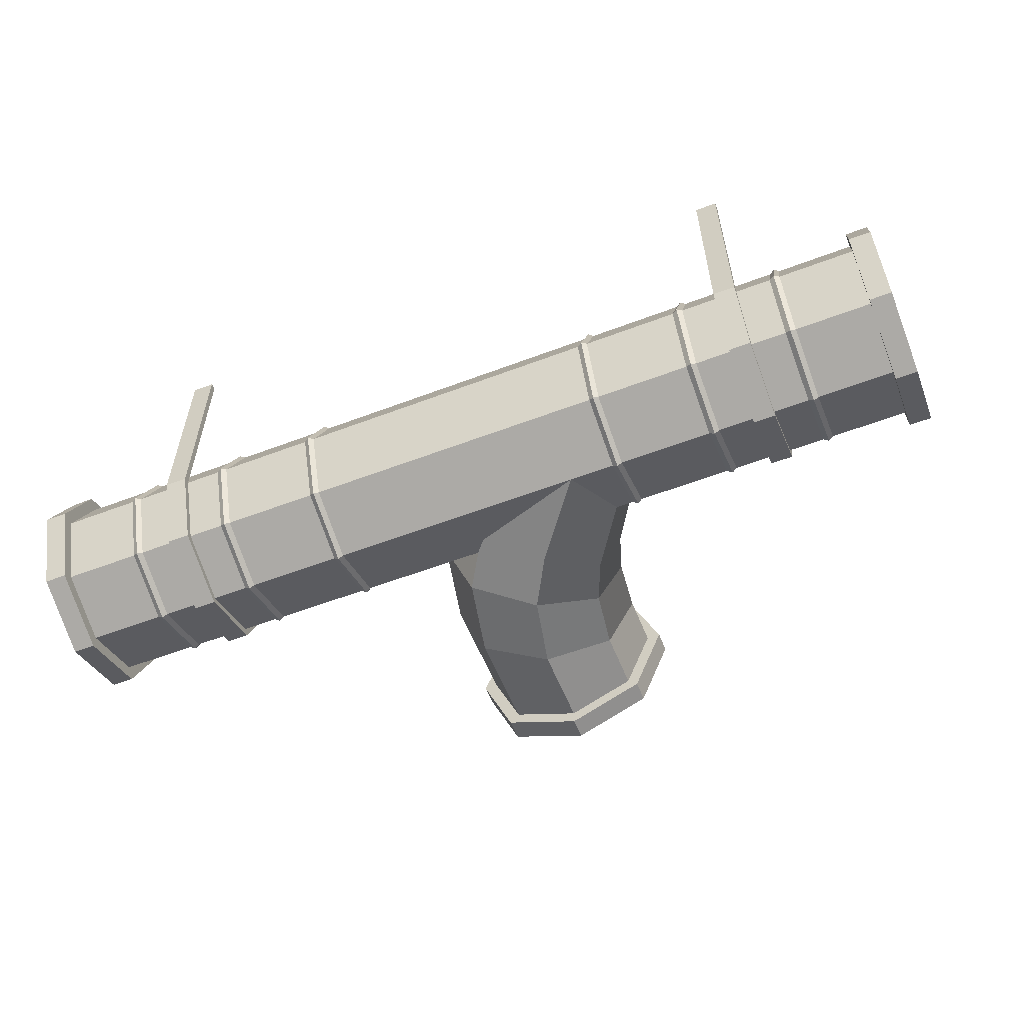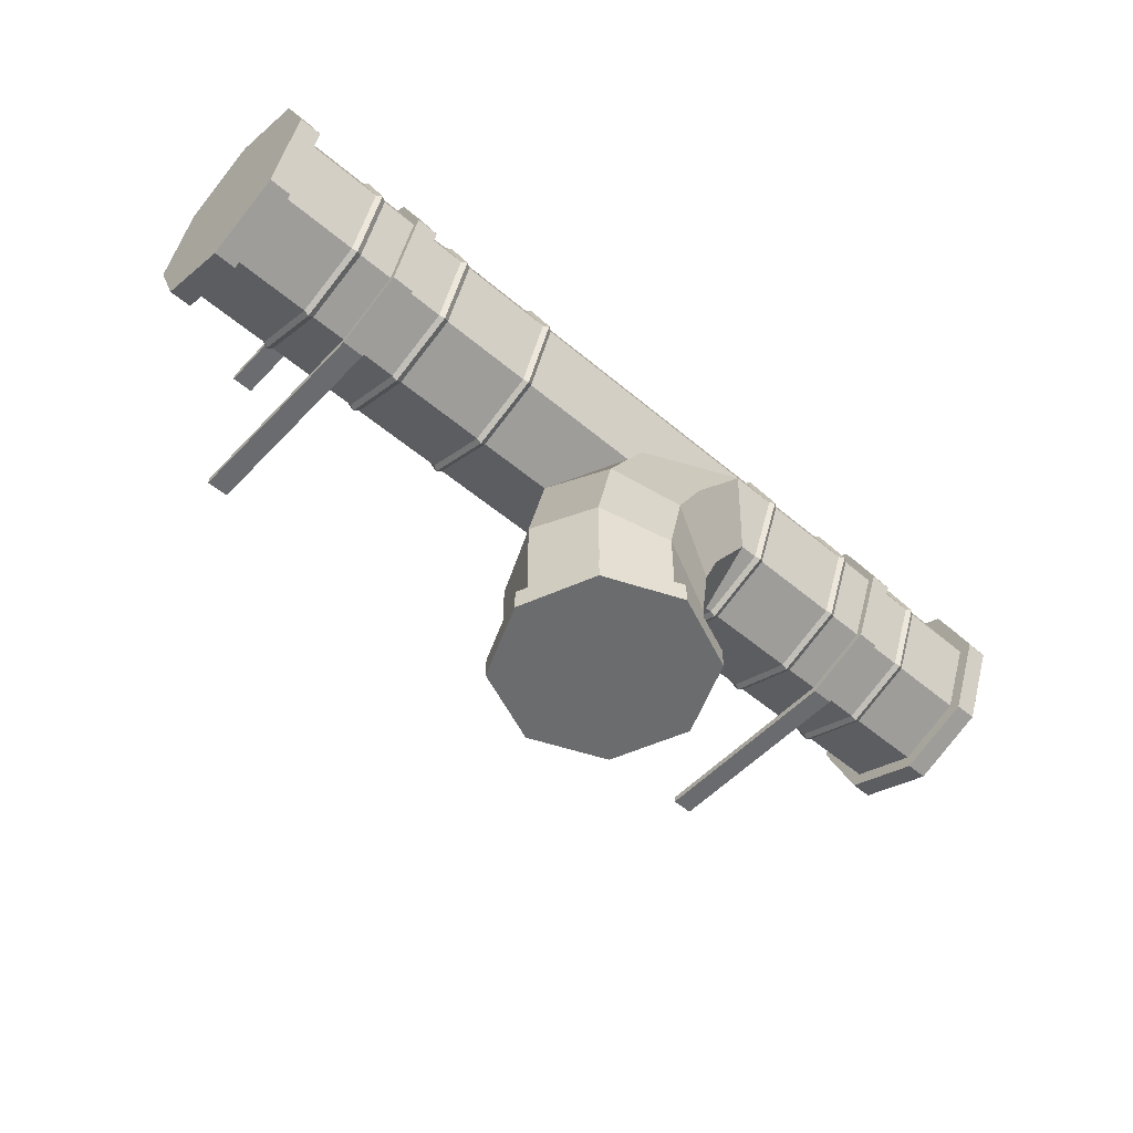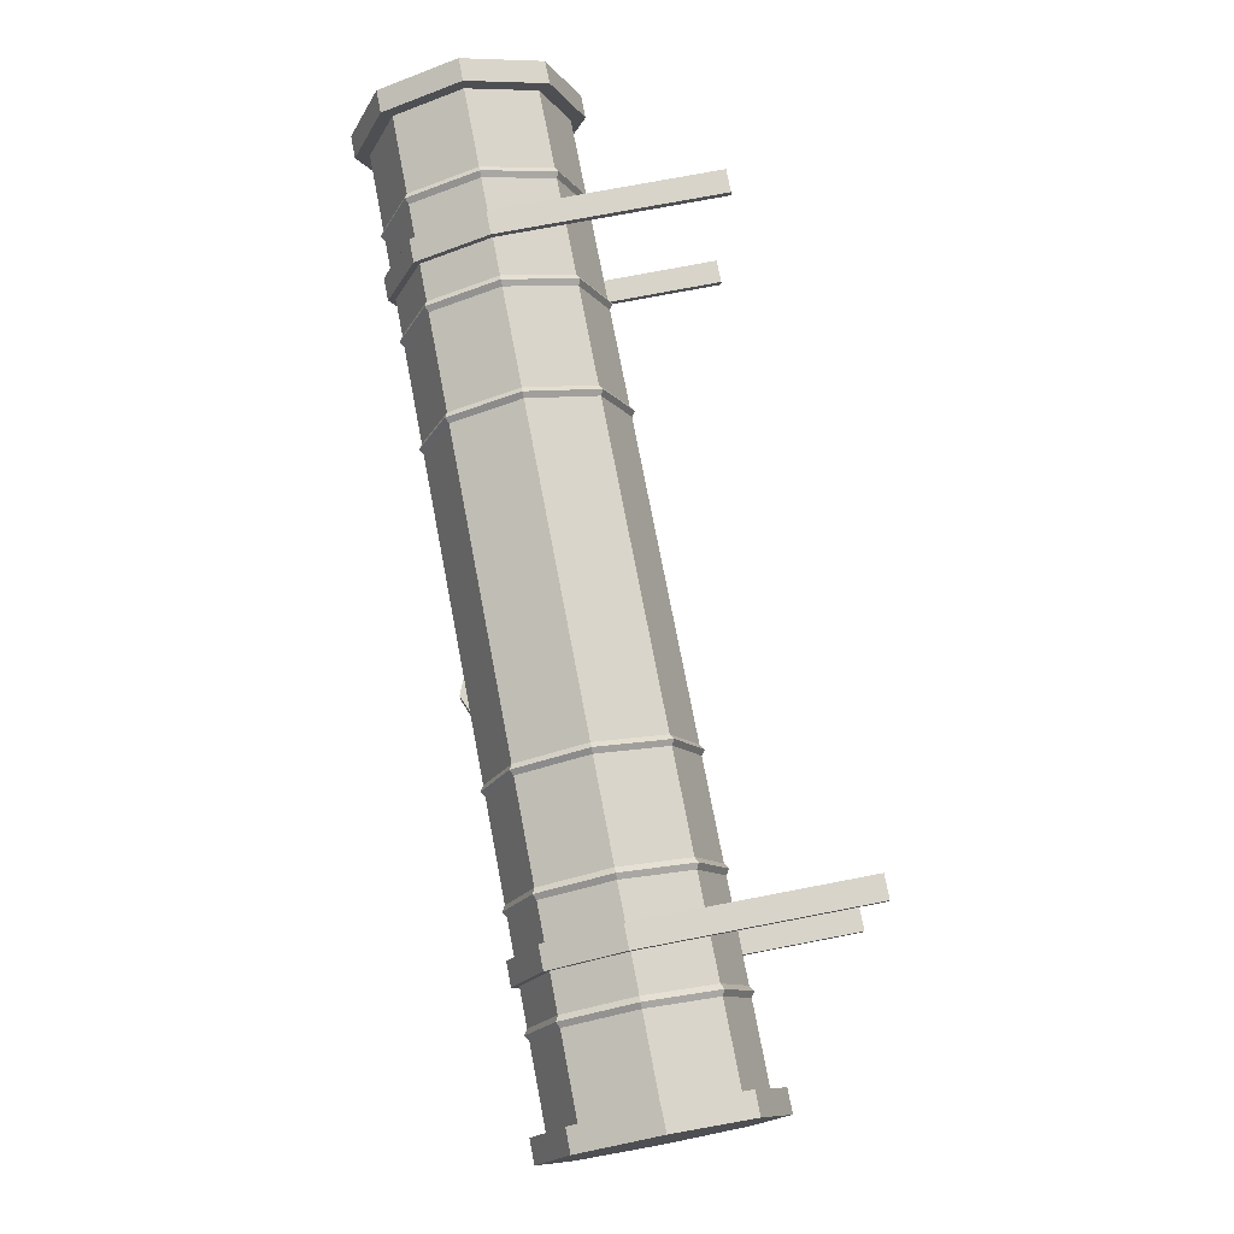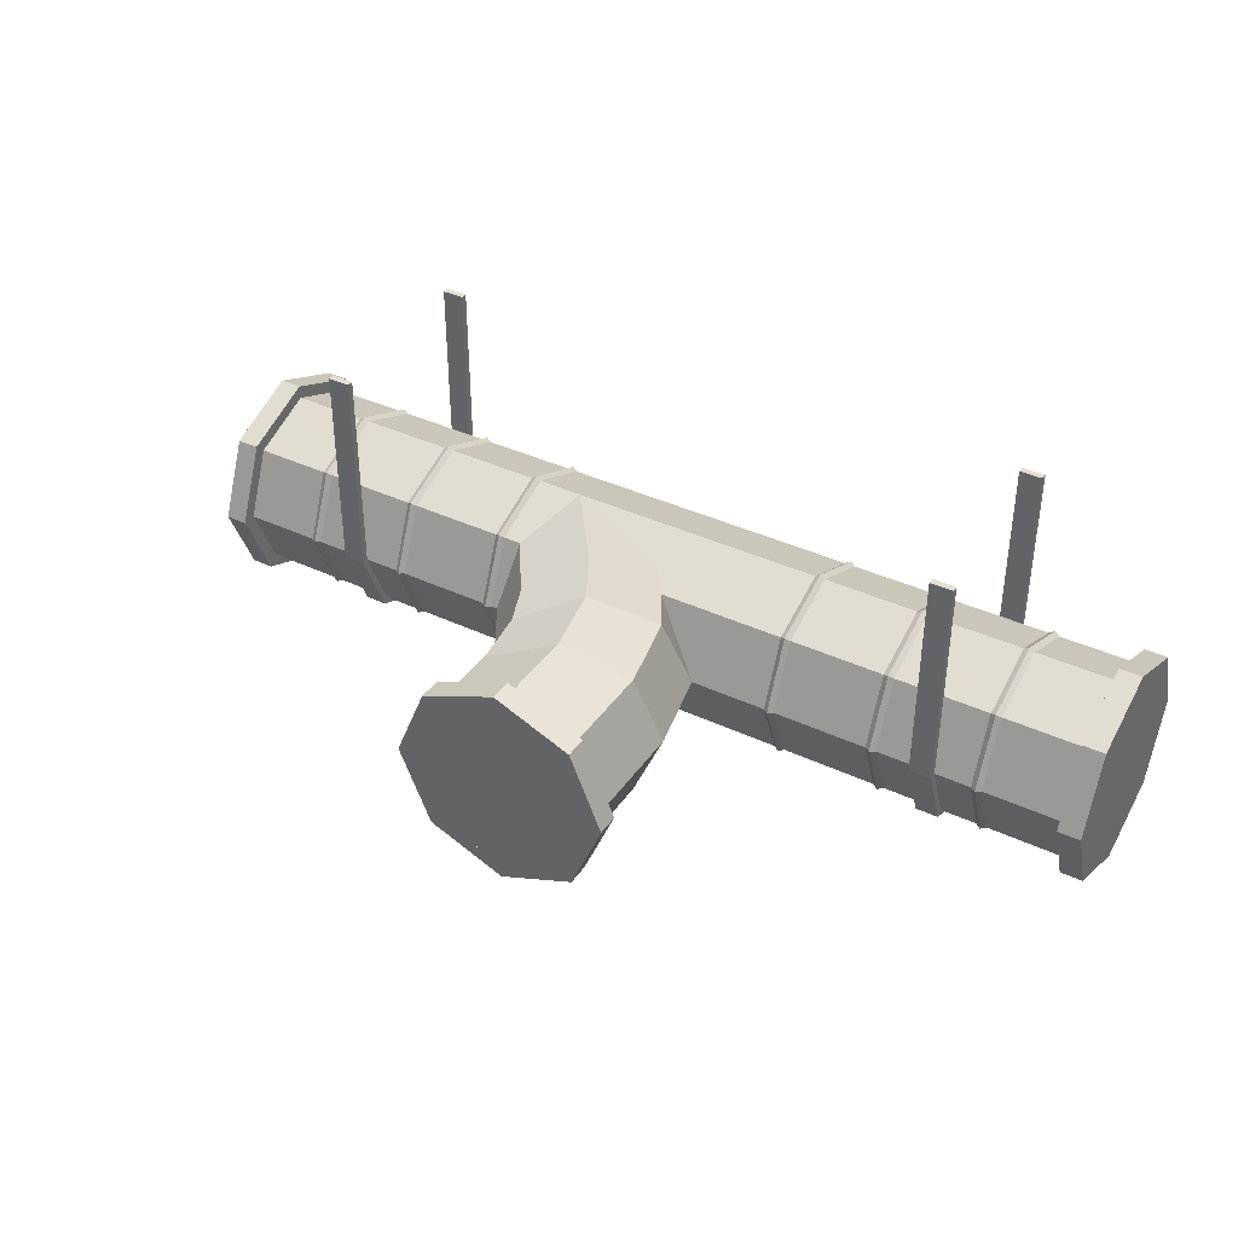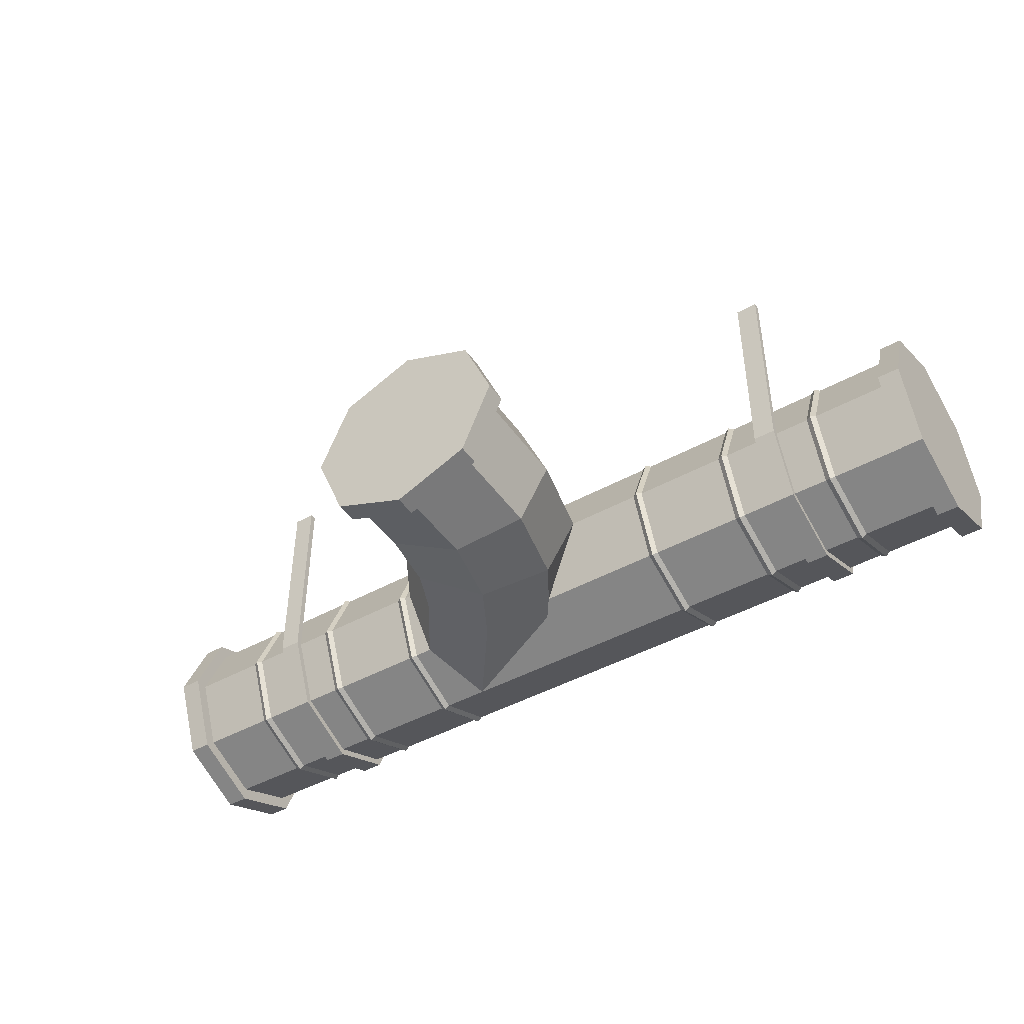
<metadata>
{"format":"obj","ext":"obj","renderer":"f3d","projection":"perspective","resolution":1024,"background":"white","views":[{"elev":-56.9,"azim":21.6,"up":"+Y"},{"elev":-53.6,"azim":-42.0,"up":"+Z"},{"elev":74.9,"azim":79.1,"up":"+Z"},{"elev":38.2,"azim":-149.1,"up":"+Y"},{"elev":-44.9,"azim":-147.3,"up":"+Y"}]}
</metadata>
<code>
v -53.56 67.16 29.82
v -53.56 0 30
v -46.44 67.16 29.82
v -46.44 0 30
v -46.44 67.16 -29.82
v -53.56 67.16 -29.82
v -46.44 0 -30
v -53.56 0 -30
v -46.44 -21.21 -21.21
v -53.56 -21.21 -21.21
v -46.44 -30 0
v -53.56 -30 0
v -46.44 -21.21 21.21
v -53.56 -21.21 21.21
v -46.44 67.17 31.92
v -53.56 67.17 31.92
v -53.56 -0.415 32.1
v -46.44 -0.415 32.1
v -46.44 67.17 -31.92
v -53.56 67.17 -31.92
v -46.44 -0.415 -32.1
v -53.56 -0.415 -32.1
v -46.44 -22.82 -22.82
v -53.56 -22.82 -22.82
v -46.44 -32.27 -2e-06
v -53.56 -32.27 -1e-06
v -46.44 -22.82 22.82
v -53.56 -22.82 22.82
v -253.7 67.16 29.82
v -253.7 0 30
v -246.6 67.16 29.82
v -246.6 0 30
v -246.6 67.16 -29.82
v -253.7 67.16 -29.82
v -246.6 0 -30
v -253.7 0 -30
v -246.6 -21.21 -21.21
v -253.7 -21.21 -21.21
v -246.6 -30 0
v -253.7 -30 0
v -246.6 -21.21 21.21
v -253.7 -21.21 21.21
v -246.6 67.17 31.92
v -253.7 67.17 31.92
v -253.7 -0.415 32.1
v -246.6 -0.415 32.1
v -246.6 67.17 -31.92
v -253.7 67.17 -31.92
v -246.6 -0.415 -32.1
v -253.7 -0.415 -32.1
v -246.6 -22.82 -22.82
v -253.7 -22.82 -22.82
v -246.6 -32.27 -2e-06
v -253.7 -32.27 -1e-06
v -246.6 -22.82 22.82
v -253.7 -22.82 22.82
v 0 -30 0
v 0 0 0
v 0 0 30
v 0 -21.21 21.21
v -35.02 21.21 21.21
v -33.35 21.98 21.98
v -33.35 31.08 0
v -35.02 30 0
v -35.02 0 30
v -33.35 -0 31.08
v -31.69 21.21 21.21
v -31.69 30 0
v -31.69 0 30
v 0 21.21 21.21
v 0 30 0
v 0 0 -30
v 0 21.21 -21.21
v -31.69 -21.21 21.21
v -31.69 21.21 -21.21
v -64.98 21.21 21.21
v -64.98 0 30
v -64.98 30 0
v -31.69 -30 0
v -33.35 -21.98 21.98
v -33.35 21.98 -21.98
v -35.02 -21.21 21.21
v -35.02 21.21 -21.21
v 0 -21.21 -21.21
v -31.69 -21.21 -21.21
v -66.65 21.98 21.98
v -66.65 -0 31.08
v -66.65 31.08 0
v -33.35 -31.08 0
v -68.31 21.21 21.21
v -68.31 0 30
v -68.31 30 0
v -31.69 0 -30
v -64.98 -21.21 21.21
v -35.02 -30 0
v -98.42 21.21 21.21
v -100 31.17 0
v -100 22.04 22.04
v -101.6 30 0
v -101.6 21.21 21.21
v -64.98 21.21 -21.21
v -98.42 30 0
v -33.35 -21.98 -21.98
v -64.98 -30 0
v -101.6 0 30
v -66.65 -21.98 21.98
v -100 22.04 -22.04
v -35.02 -21.21 -21.21
v -101.6 21.21 -21.21
v -98.42 0 30
v -33.35 -0 -31.08
v -66.65 -31.08 0
v -35.02 0 -30
v -98.42 21.21 -21.21
v -66.65 21.98 -21.98
v -68.31 -21.21 21.21
v -68.31 21.21 -21.21
v -64.98 -21.21 -21.21
v -116.1 30 0
v -98.42 -30 0
v -68.31 -30 0
v -98.42 -21.21 21.21
v -66.65 -21.98 -21.98
v -198.4 30 0
v -100 0 31.17
v -107.3 21.21 -21.21
v -64.98 0 -30
v -98.42 -21.21 -21.21
v -68.31 -21.21 -21.21
v -135.7 30 -26.57
v -101.6 -21.21 21.21
v -101.6 -30 0
v -198.4 21.21 21.21
v -103.7 0 -30
v -120.7 21.21 -41.57
v -116.1 -30 -9.7e-05
v -66.65 -0 -31.08
v -68.31 0 -30
v -100 -22.04 22.04
v -198.4 -30 0
v -114.5 0 -47.78
v -200 22.04 22.04
v -200 31.17 0
v -201.6 21.21 21.21
v -201.6 30 0
v -120.7 -21.21 -41.57
v -107.3 -21.21 -21.21
v -135.7 -30 -26.57
v -231.7 21.21 21.21
v -98.42 0 -30
v -198.4 -21.21 21.21
v -200 22.04 -22.04
v -201.6 21.21 -21.21
v -231.7 30 0
v -198.4 21.21 -21.21
v -231.7 -0 30
v -201.6 -21.21 21.21
v -201.6 -0 30
v -233.4 21.98 21.98
v -235 30 0
v -235 21.21 21.21
v -233.4 31.08 0
v -153.7 23.55 -15.56
v -100 -31.17 0
v -100 0 -31.17
v -101.6 0 -30
v -200 -22.04 22.04
v -265 30 0
v -200 -31.17 0
v -231.7 -21.21 21.21
v -231.7 21.21 -21.21
v -235 21.21 -21.21
v -265 21.21 21.21
v -201.6 -30 0
v -233.4 21.98 -21.98
v -198.4 -0 30
v -198.4 -21.21 -21.21
v -266.6 21.98 21.98
v -268.3 30 0
v -268.3 21.21 21.21
v -231.7 -30 0
v -266.6 31.08 0
v -265 21.21 -21.21
v -200 -22.04 -22.04
v -201.6 -21.21 -21.21
v -300 21.21 21.21
v -100 -22.04 -22.04
v -101.6 -21.21 -21.21
v -268.3 21.21 -21.21
v -231.7 -21.21 -21.21
v -300 30 0
v -266.6 21.98 -21.98
v -300 21.21 -21.21
v -200 -0 31.17
v -157.9 21.21 -21.21
v -153.7 -23.55 -15.56
v -150 -30 -100
v -128.8 -21.21 -100
v -171.2 -21.21 -100
v -233.4 0 31.08
v -235 -0 30
v -157.9 -21.21 -21.21
v -265 -0 30
v -198.4 -0 -30
v -200 -0 -31.17
v -201.6 -0 -30
v -233.4 -21.98 21.98
v -235 -21.21 21.21
v -266.6 0 31.08
v -268.3 -0 30
v -231.7 -0 -30
v -265 -21.21 21.21
v -233.4 -31.08 0
v -233.4 0 -31.08
v -300 -0 30
v -235 -30 0
v -235 -0 -30
v -266.6 -21.98 21.98
v -268.3 -21.21 21.21
v -265 -30 0
v -265 -0 -30
v -128.8 21.21 -100
v -120 0 -100
v -150 30 -100
v -300 -21.21 21.21
v -233.4 -21.98 -21.98
v -235 -21.21 -21.21
v -300 -0 0
v -266.6 -31.08 0
v -266.6 0 -31.08
v -268.3 -30 0
v -268.3 -0 -30
v -265 -21.21 -21.21
v -171.2 21.21 -100
v -150 0 -100
v -300 -30 0
v -300 -0 -30
v -266.6 -21.98 -21.98
v -268.3 -21.21 -21.21
v -180 0 -100
v -300 -21.21 -21.21
v -173.9 2.4e-05 -30
v -150 30 -66.74
v -171.2 21.21 -60.23
v -180 2.5e-05 -57.54
v -171.2 -21.21 -60.23
v -150 -30 -66.74
v -128.8 -21.21 -73.26
v -120 0 -75.95
v -128.8 21.21 -73.26
v -145 30 -43.52
v -126.1 21.21 -54.56
v -118.2 0 -59.13
v -126.1 -21.21 -54.56
v -145 -30 -43.52
v -165.4 21.21 -33.93
v -165.5 -21.21 -33.99
v -174.3 -24.35 -92.86
v -184.4 2e-06 -92.86
v -174.3 24.35 -92.86
v -150 34.44 -92.86
v -125.6 24.35 -92.86
v -115.5 2e-06 -92.86
v -125.6 -24.35 -92.86
v -150 -34.44 -92.86
v -174.3 -24.35 -100
v -184.4 2e-06 -100
v -174.3 24.35 -100
v -150 34.44 -100
v -125.6 24.35 -100
v -115.5 2e-06 -100
v -125.6 -24.35 -100
v -150 -34.44 -100
v -150 1e-06 -92.86
v -150 2e-06 -100
v -292.9 -24.35 24.35
v -292.9 2e-06 34.44
v -292.9 24.35 24.35
v -292.9 34.44 -0
v -292.9 24.35 -24.35
v -292.9 2e-06 -34.44
v -292.9 -24.35 -24.35
v -292.9 -34.44 -0
v -300 -24.35 24.35
v -300 2e-06 34.44
v -300 24.35 24.35
v -300 34.44 0
v -300 24.35 -24.35
v -300 2e-06 -34.44
v -300 -24.35 -24.35
v -300 -34.44 0
v -292.9 1e-06 -0
v -300 2e-06 -0
v -7.139 -24.35 -24.35
v -7.139 2e-06 -34.44
v -7.139 24.35 -24.35
v -7.139 34.44 0
v -7.139 24.35 24.35
v -7.139 2e-06 34.44
v -7.139 -24.35 24.35
v -7.139 -34.44 0
v 0 -24.35 -24.35
v -0 2e-06 -34.44
v 0 24.35 -24.35
v 0 34.44 0
v 0 24.35 24.35
v -0 2e-06 34.44
v 0 -24.35 24.35
v 0 -34.44 0
v -7.139 1e-06 0
v -0 2e-06 0
f 15 16 17 18
f 20 19 21 22
f 22 21 23 24
f 24 23 25 26
f 26 25 27 28
f 28 27 18 17
f 3 4 2 1
f 6 8 7 5
f 8 10 9 7
f 10 12 11 9
f 12 14 13 11
f 14 2 4 13
f 3 1 16 15
f 1 2 17 16
f 4 3 15 18
f 6 5 19 20
f 5 7 21 19
f 8 6 20 22
f 7 9 23 21
f 10 8 22 24
f 9 11 25 23
f 12 10 24 26
f 11 13 27 25
f 14 12 26 28
f 13 4 18 27
f 2 14 28 17
f 43 44 45 46
f 48 47 49 50
f 50 49 51 52
f 52 51 53 54
f 54 53 55 56
f 56 55 46 45
f 31 32 30 29
f 34 36 35 33
f 36 38 37 35
f 38 40 39 37
f 40 42 41 39
f 42 30 32 41
f 31 29 44 43
f 29 30 45 44
f 32 31 43 46
f 34 33 47 48
f 33 35 49 47
f 36 34 48 50
f 35 37 51 49
f 38 36 50 52
f 37 39 53 51
f 40 38 52 54
f 39 41 55 53
f 42 40 54 56
f 41 32 46 55
f 30 42 56 45
f 57 58 59 60
f 61 62 63 64
f 62 61 65 66
f 62 67 68 63
f 67 62 66 69
f 68 67 70 71
f 70 67 69 59
f 59 58 71 70
f 71 58 72 73
f 69 74 60 59
f 75 68 71 73
f 61 76 77 65
f 76 61 64 78
f 79 57 60 74
f 69 66 80 74
f 63 68 75 81
f 66 65 82 80
f 64 63 81 83
f 79 74 80 89
f 84 72 58 57
f 85 84 57 79
f 76 86 87 77
f 86 76 78 88
f 86 90 91 87
f 90 86 88 92
f 93 75 73 72
f 95 82 94 104
f 97 98 96 102
f 99 100 98 97
f 94 82 65 77
f 78 64 83 101
f 85 79 89 103
f 104 94 106 112
f 107 97 102 114
f 108 95 104 118
f 109 99 97 107
f 90 96 110 91
f 102 96 90 92
f 81 75 93 111
f 95 89 80 82
f 83 81 111 113
f 77 87 106 94
f 88 78 101 115
f 85 93 72 84
f 87 91 116 106
f 92 88 115 117
f 100 119 124 133
f 120 121 116 122
f 118 104 112 123
f 96 98 125 110
f 98 100 105 125
f 101 83 113 127
f 128 129 121 120
f 130 119 126 135
f 132 131 136
f 110 122 116 91
f 114 102 92 117
f 111 93 85 103
f 108 103 89 95
f 113 111 103 108
f 135 126 134 141
f 115 101 127 137
f 121 112 106 116
f 117 115 137 138
f 110 125 139 122
f 125 105 131 139
f 127 113 108 118
f 136 196 148
f 136 140 196
f 143 142 133 124
f 145 144 142 143
f 134 147 146 141
f 119 99 109 126
f 147 136 148 146
f 149 144 145 154
f 150 114 117 138
f 151 140 136 131
f 152 143 124 155
f 153 145 143 152
f 105 100 133 176
f 252 253 249 250
f 137 127 118 123
f 129 123 112 121
f 138 137 123 129
f 157 158 156 170
f 154 145 153 171
f 249 253 254 248
f 160 161 159 162
f 163 124 119
f 122 139 164 120
f 150 165 107 114
f 139 131 132 164
f 165 166 109 107
f 140 151 167 169
f 161 160 168 173
f 169 167 157 174
f 128 150 138 129
f 172 160 162 175
f 254 255 247 248
f 252 250 243 251
f 119 100 99
f 179 180 178 182
f 181 174 157 170
f 177 140 169 184
f 243 244 256 251
f 183 168 160 172
f 184 169 174 185
f 186 180 179 191
f 187 128 120 164
f 128 187 165 150
f 223 222 250 249
f 188 187 164 132
f 187 188 166 165
f 243 250 222 224
f 189 179 182 192
f 190 185 174 181
f 191 179 189 193
f 244 245 242 256
f 105 176 151 131
f 147 188 132 136
f 248 198 223 249
f 244 243 224 234
f 242 245 246 257
f 246 247 255 257
f 194 176 133 142
f 158 194 142 144
f 195 155 124 163
f 195 130 251 256
f 245 244 234 240
f 246 245 240 199
f 158 144 149 156
f 167 151 176 194
f 157 167 194 158
f 130 163 119
f 200 156 149 159
f 154 162 159 149
f 201 200 159 161
f 202 196 140 177
f 161 173 203 201
f 152 155 204 205
f 153 152 205 206
f 207 170 156 200
f 171 175 162 154
f 208 207 200 201
f 134 166 188 147
f 209 203 173 178
f 168 182 178 173
f 210 209 178 180
f 153 206 211 171
f 212 208 201 203
f 205 204 177 184
f 206 205 184 185
f 170 207 213 181
f 211 214 175 171
f 210 180 186 215
f 207 208 216 213
f 214 217 172 175
f 218 212 203 209
f 183 192 182 168
f 219 218 209 210
f 206 185 190 211
f 208 212 220 216
f 217 221 183 172
f 225 219 210 215
f 126 109 166 134
f 181 213 226 190
f 190 226 214 211
f 213 216 227 226
f 226 227 217 214
f 191 228 215 186
f 212 218 229 220
f 221 230 192 183
f 218 219 231 229
f 230 232 189 192
f 216 220 233 227
f 227 233 221 217
f 223 235 224 222
f 231 219 225 236
f 189 232 237 193
f 215 228 236 225
f 193 237 228 191
f 220 229 238 233
f 233 238 230 221
f 229 231 239 238
f 238 239 232 230
f 197 235 223 198
f 224 235 240 234
f 239 231 236 241
f 232 239 241 237
f 236 228 237 241
f 256 242 195
f 204 155 195 242
f 199 240 235 197
f 177 204 242 202
f 197 247 246 199
f 248 247 197 198
f 252 251 130 135
f 135 141 253 252
f 254 253 141 146
f 255 254 146 148
f 163 130 195
f 202 148 196
f 257 255 148 202
f 242 257 202
f 258 259 267 266
f 259 260 268 267
f 260 261 269 268
f 261 262 270 269
f 262 263 271 270
f 263 264 272 271
f 264 265 273 272
f 265 258 266 273
f 263 274 265 264
f 269 275 267 268
f 258 265 274 259
f 261 274 263 262
f 259 274 261 260
f 266 267 275 273
f 271 275 269 270
f 273 275 271 272
f 276 277 285 284
f 277 278 286 285
f 278 279 287 286
f 279 280 288 287
f 280 281 289 288
f 281 282 290 289
f 282 283 291 290
f 283 276 284 291
f 281 292 283 282
f 287 293 285 286
f 276 283 292 277
f 279 292 281 280
f 277 292 279 278
f 284 285 293 291
f 289 293 287 288
f 291 293 289 290
f 294 295 303 302
f 295 296 304 303
f 296 297 305 304
f 297 298 306 305
f 298 299 307 306
f 299 300 308 307
f 300 301 309 308
f 301 294 302 309
f 299 310 301 300
f 305 311 303 304
f 294 301 310 295
f 297 310 299 298
f 295 310 297 296
f 302 303 311 309
f 307 311 305 306
f 309 311 307 308

</code>
